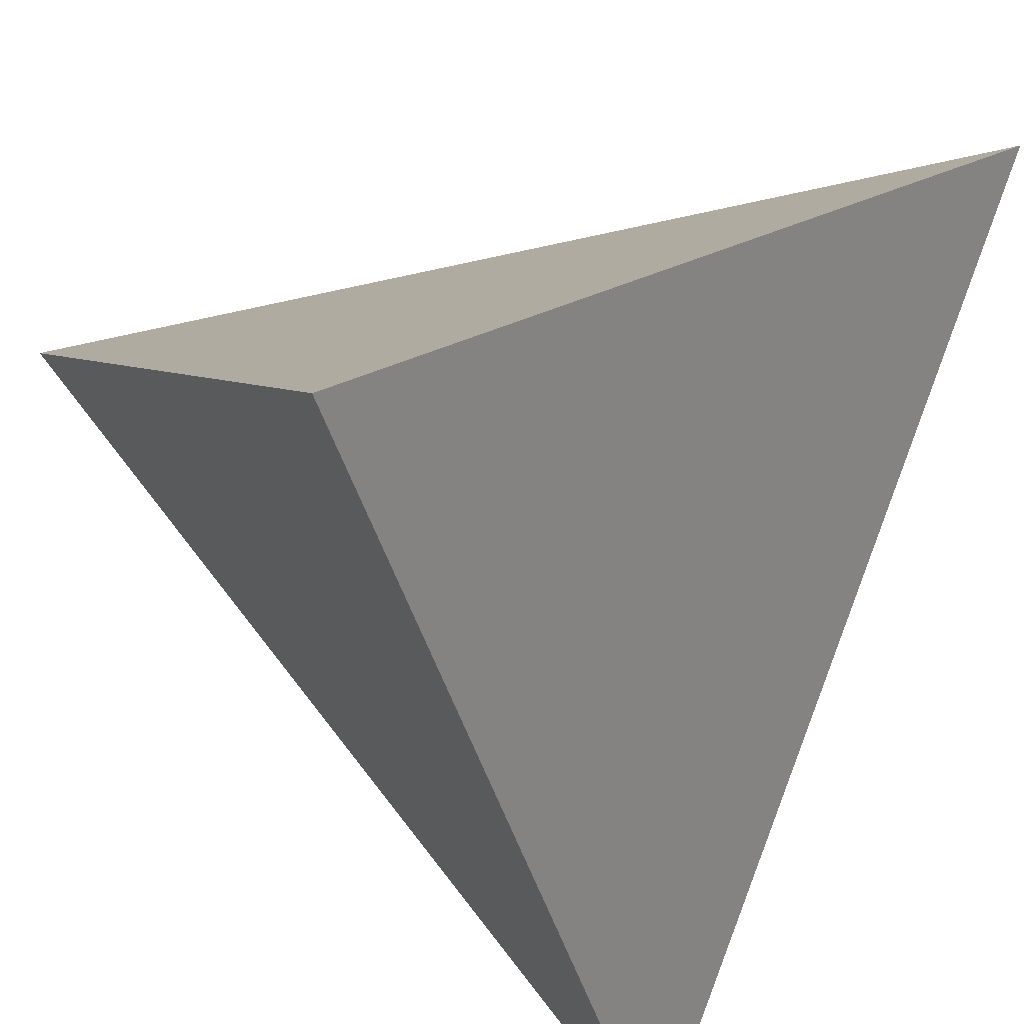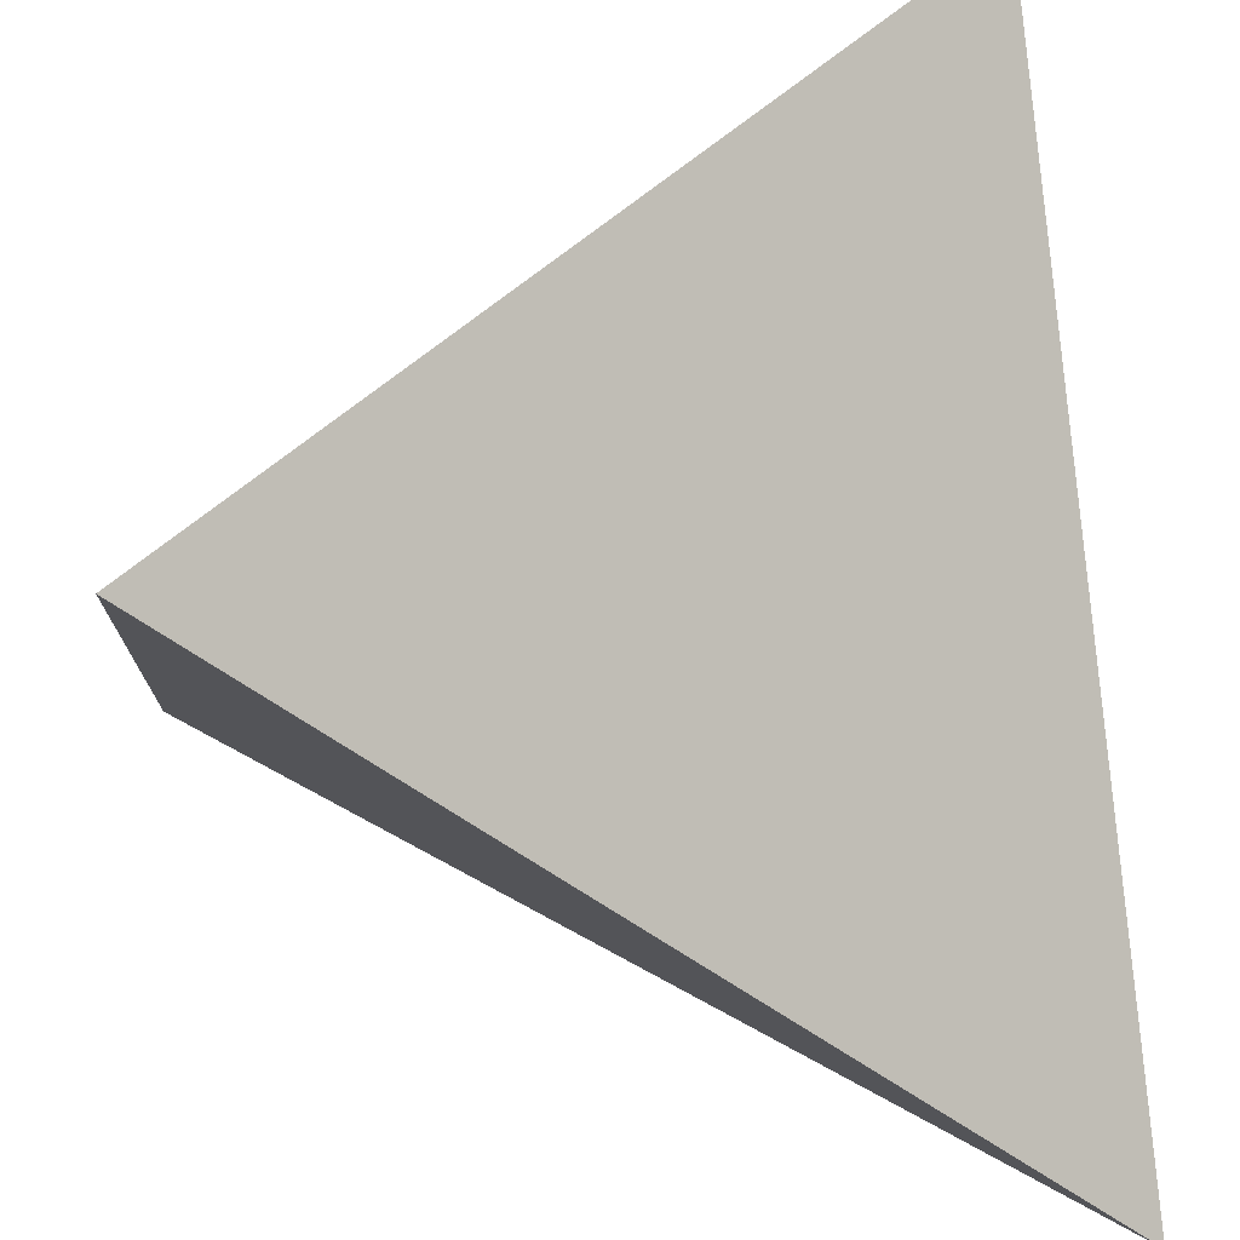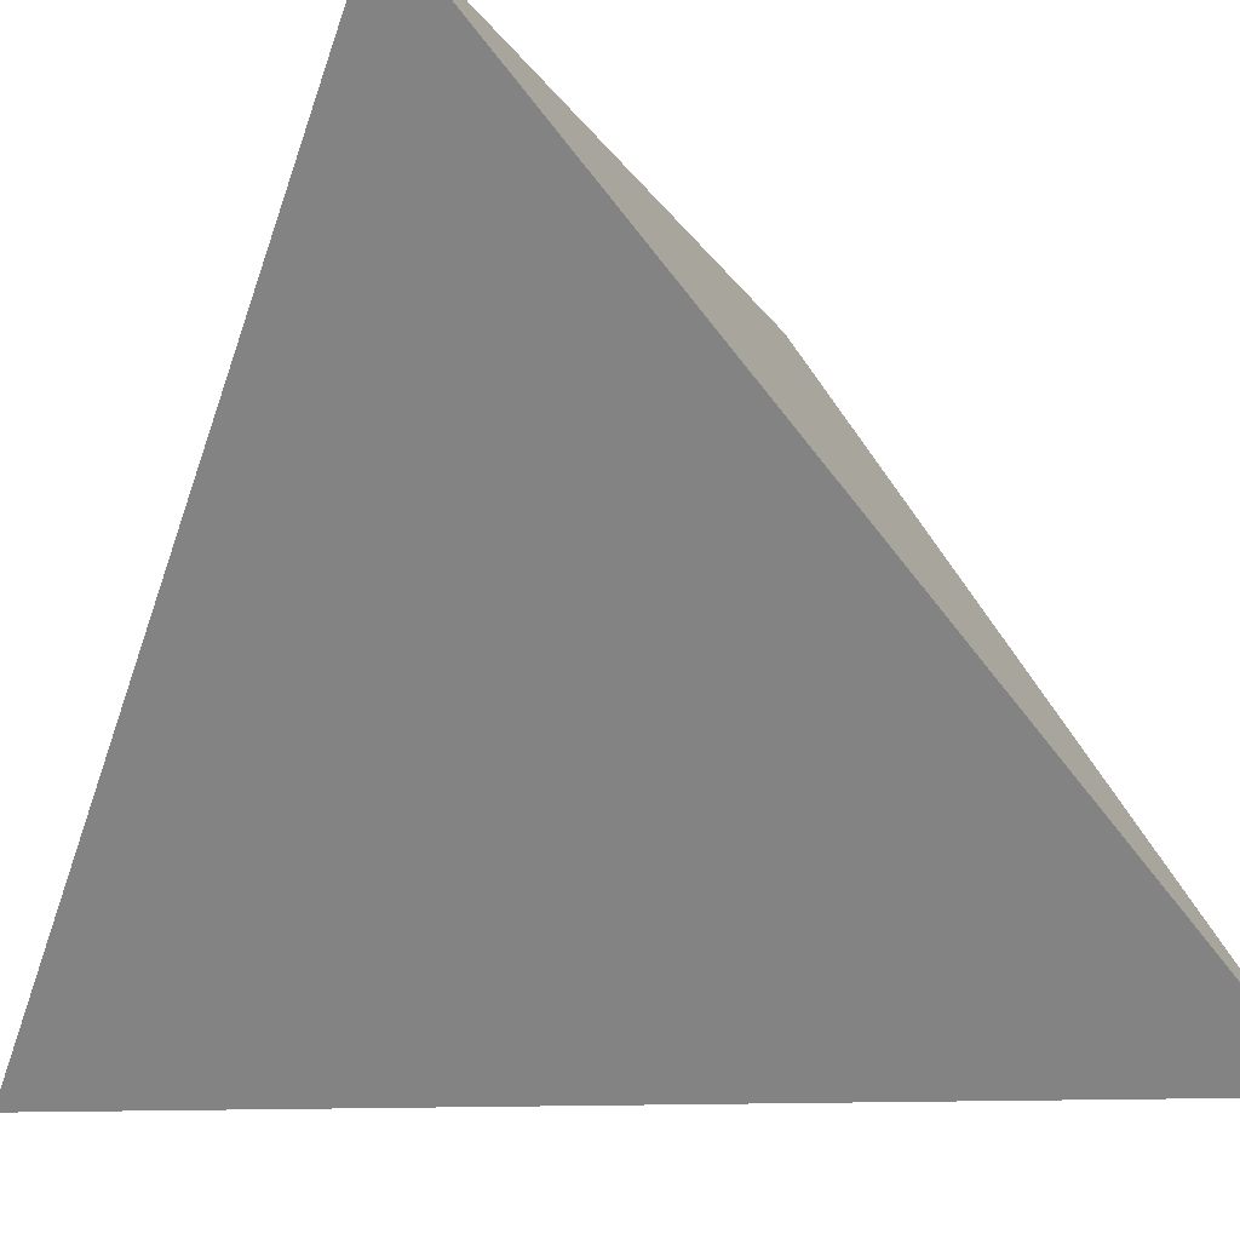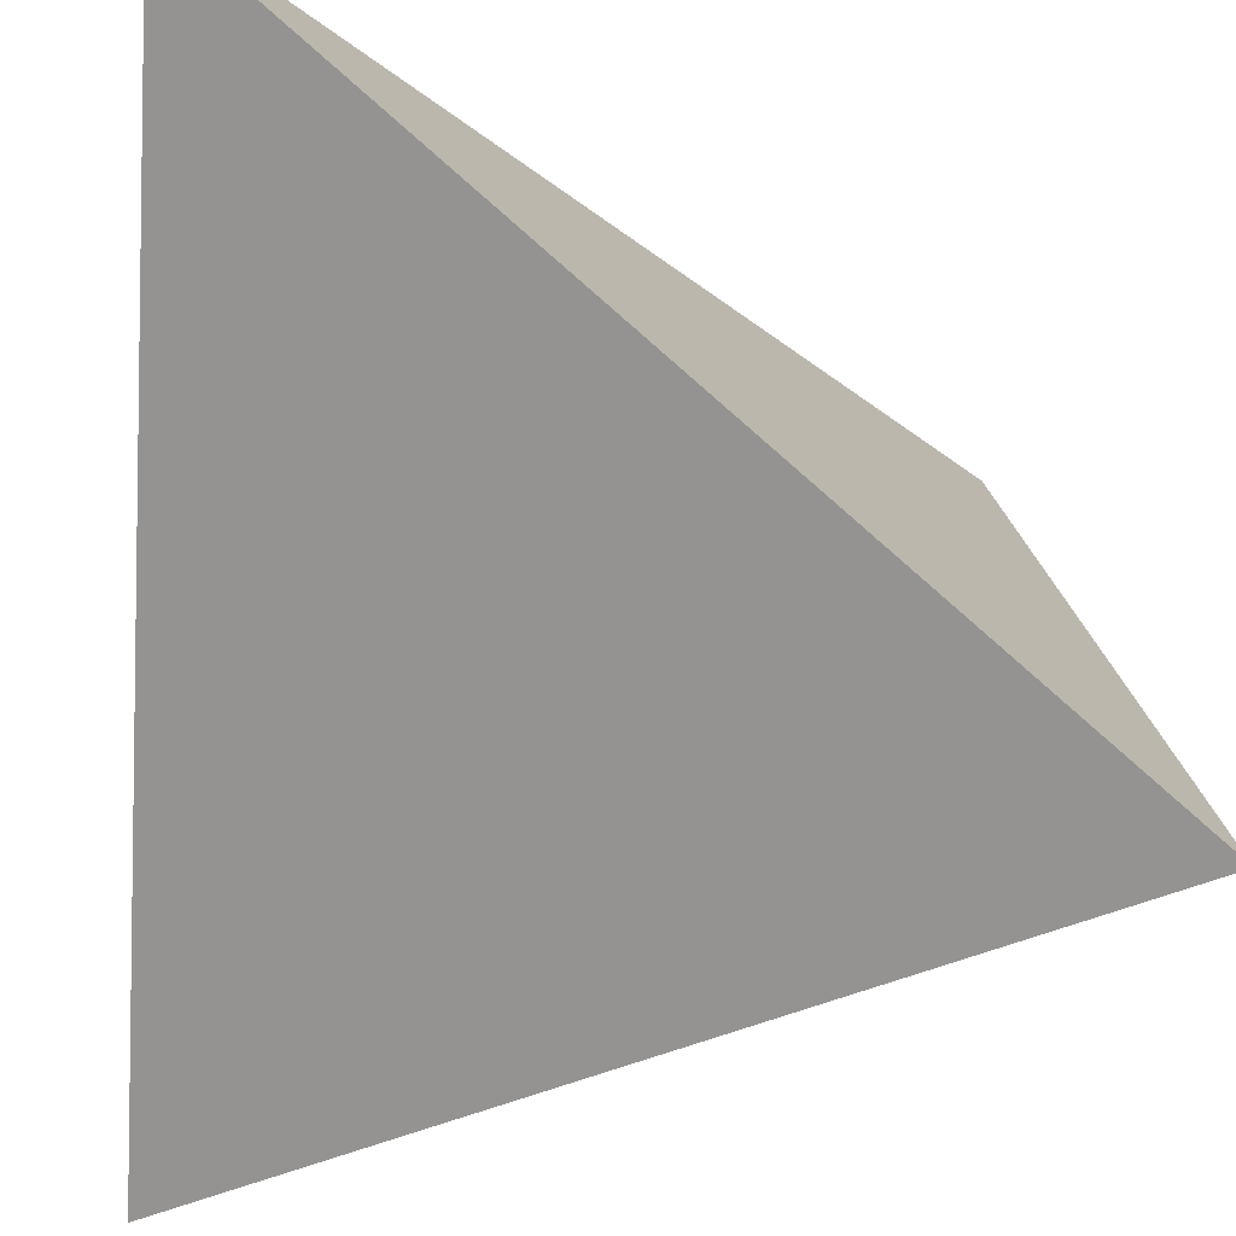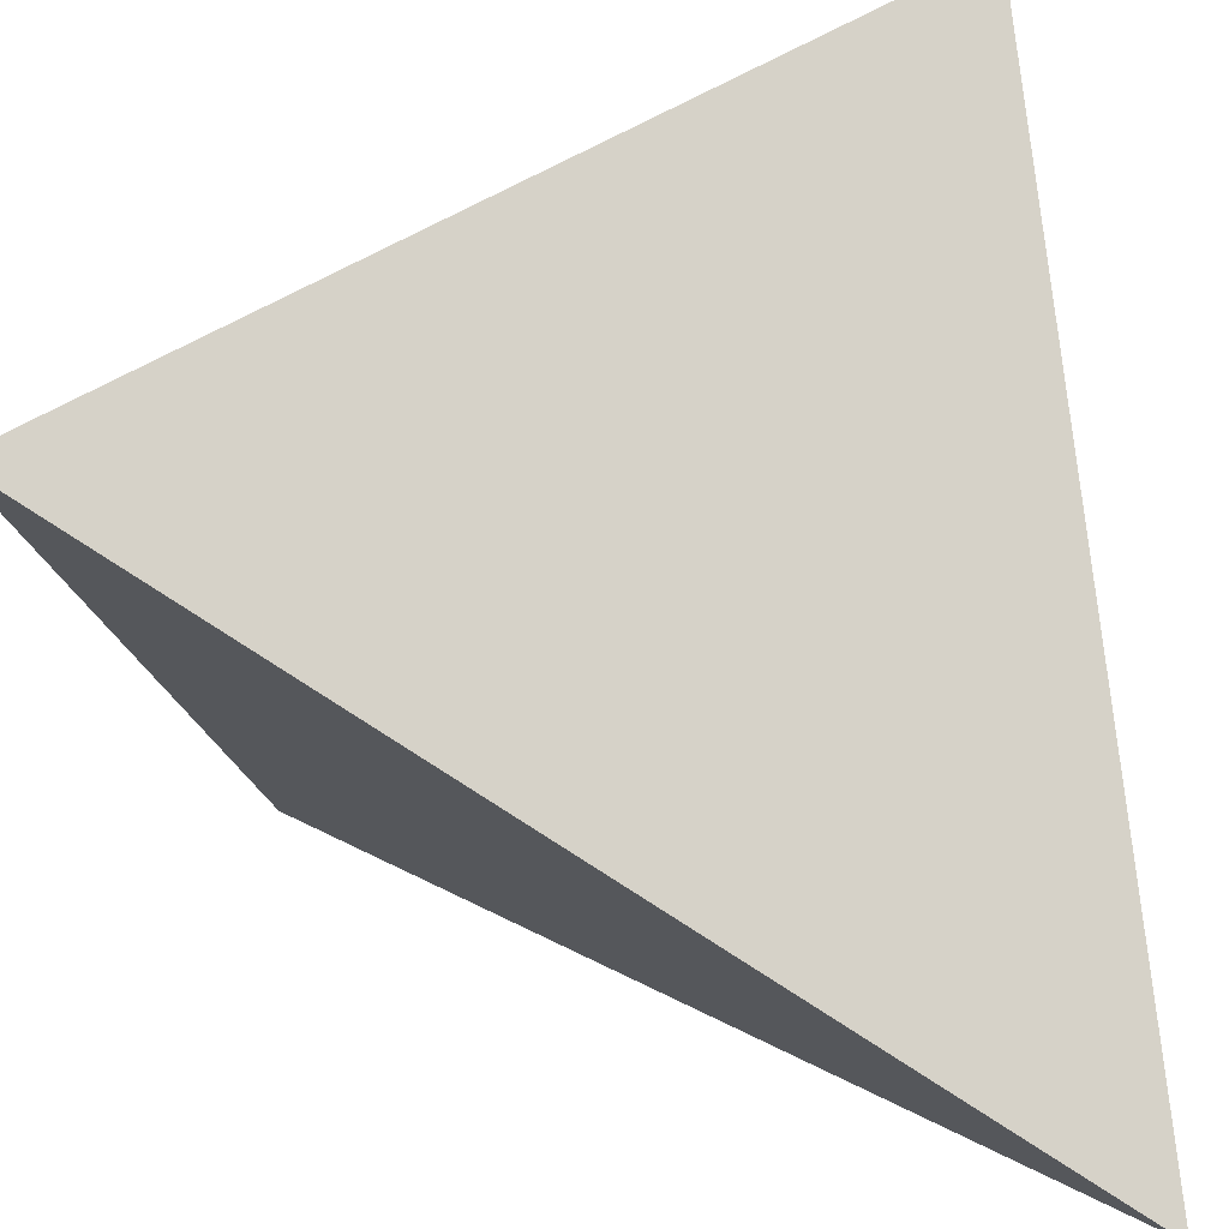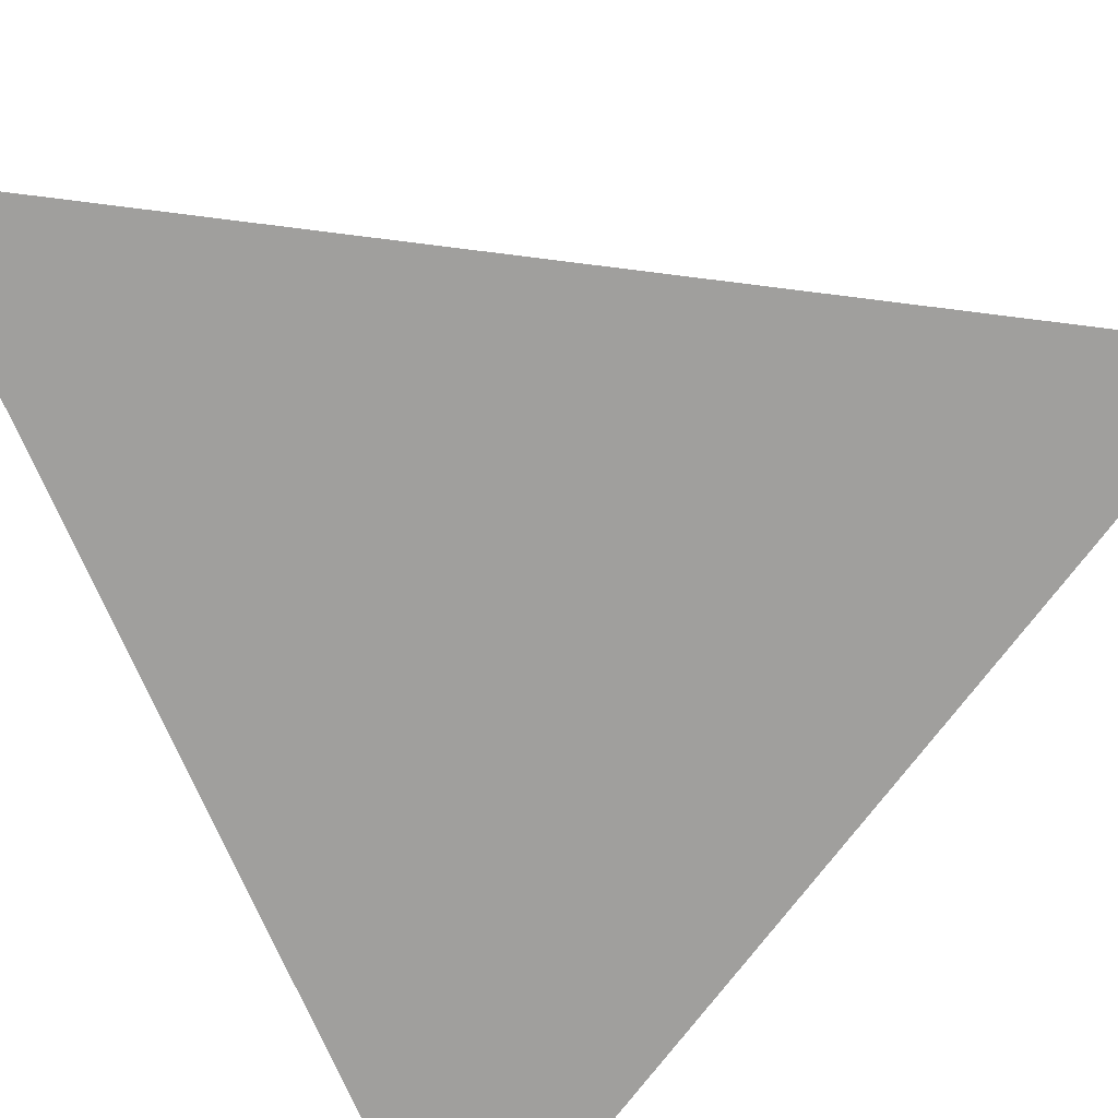
<metadata>
{"format":"obj","ext":"obj","renderer":"f3d","projection":"perspective","resolution":1024,"background":"white","views":[{"elev":-43.9,"azim":-119.5,"up":"+Z"},{"elev":39.8,"azim":171.7,"up":"+Z"},{"elev":-10.7,"azim":62.3,"up":"+Y"},{"elev":-29.3,"azim":-94.3,"up":"+Y"},{"elev":-61.0,"azim":97.8,"up":"+Z"},{"elev":52.6,"azim":-125.4,"up":"+Z"}]}
</metadata>
<code>
v 1.732 -1.732 -1.732
v -1.732 1.732 -1.732
v -1.732 -1.732 1.732
v -1.732 -1.732 1.732
v -1.732 1.732 -1.732
v 1.732 1.732 1.732
v -1.732 1.732 -1.732
v 1.732 -1.732 -1.732
v 1.732 1.732 1.732
v 1.732 1.732 1.732
v 1.732 -1.732 -1.732
v -1.732 -1.732 1.732
f 1 2 3
f 4 5 6
f 7 8 9
f 10 11 12

</code>
